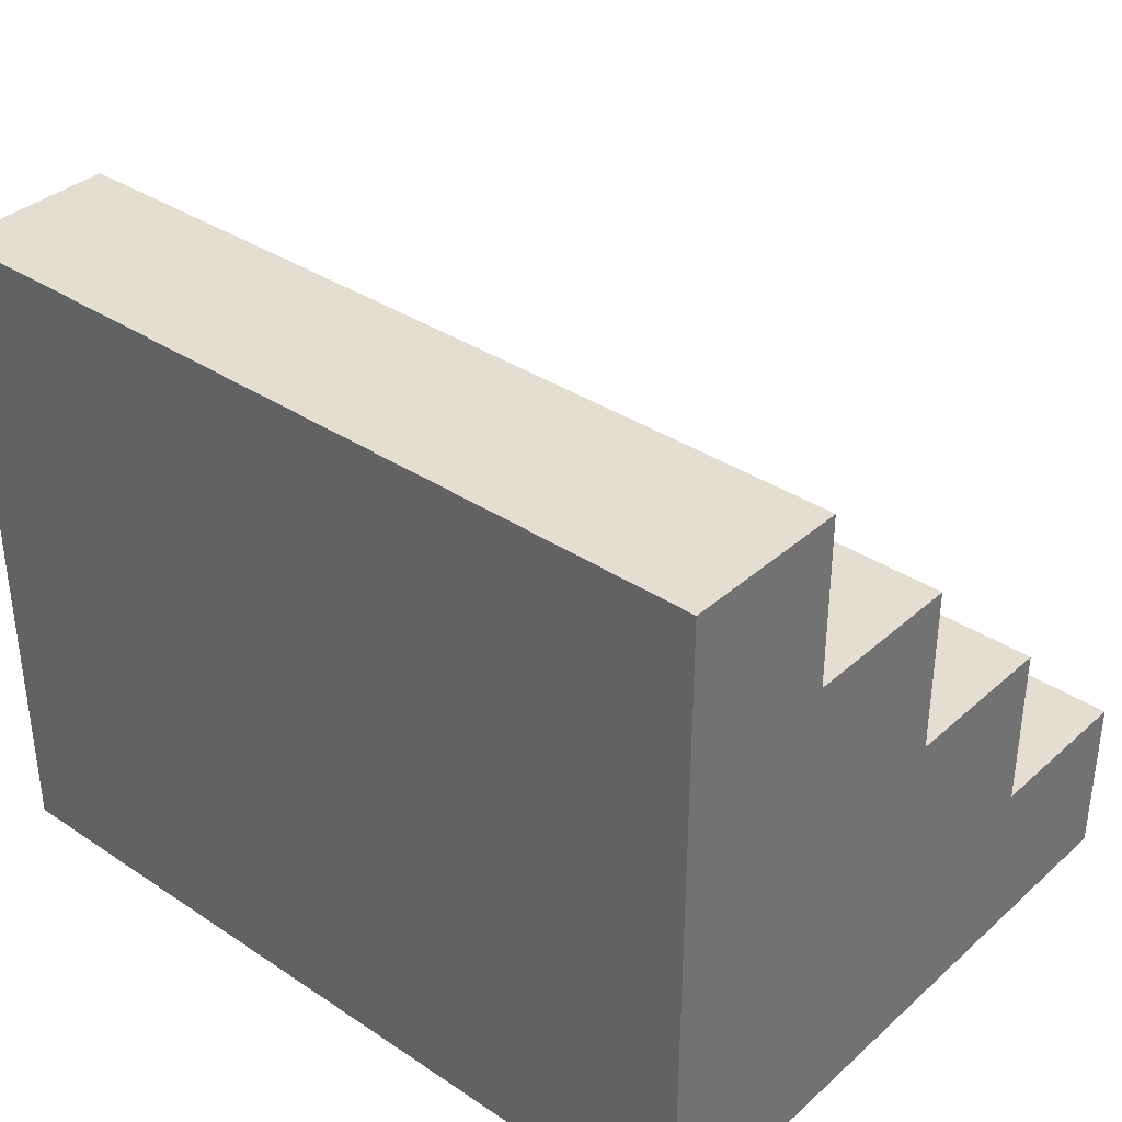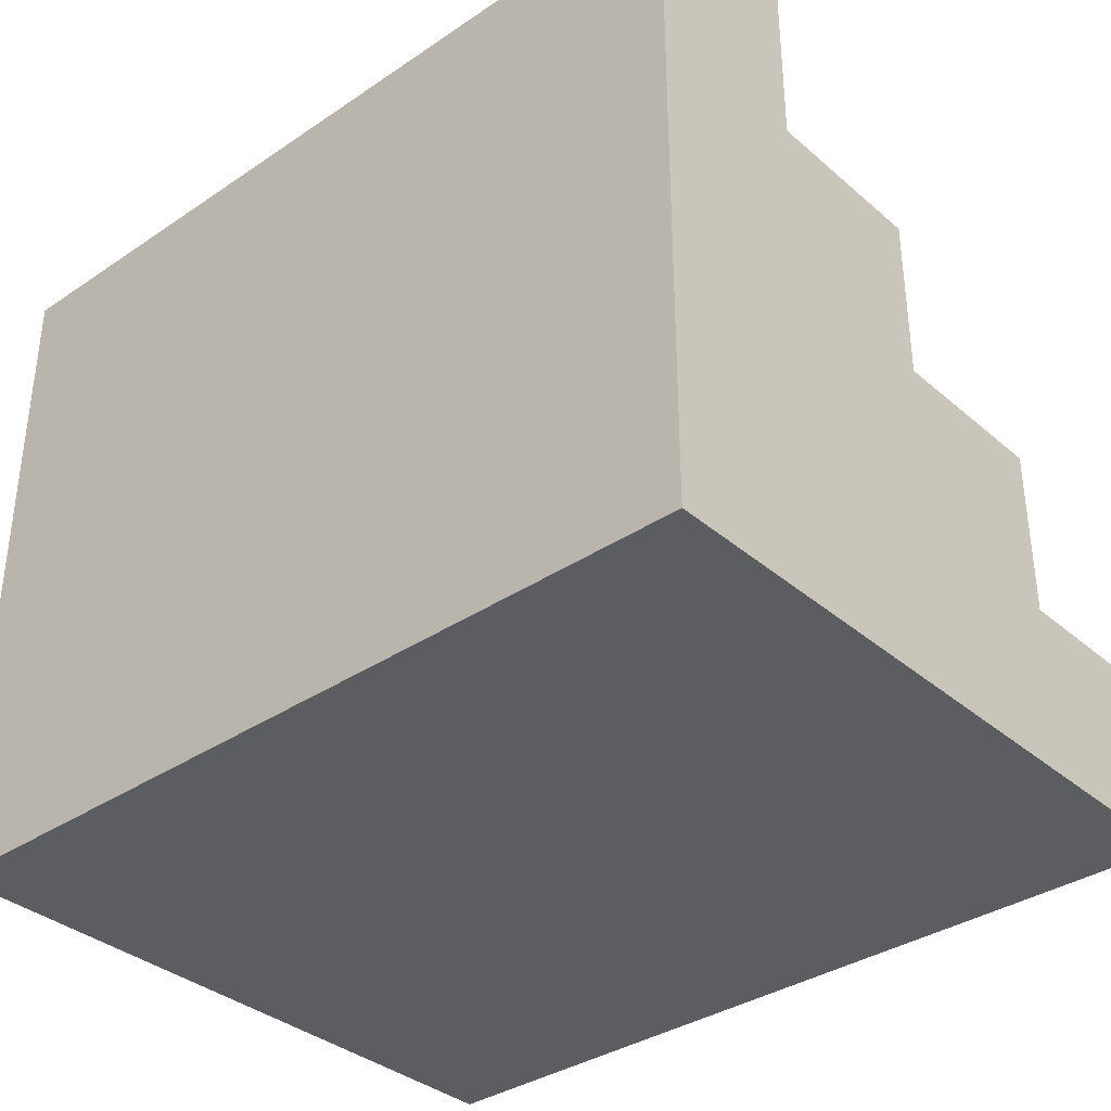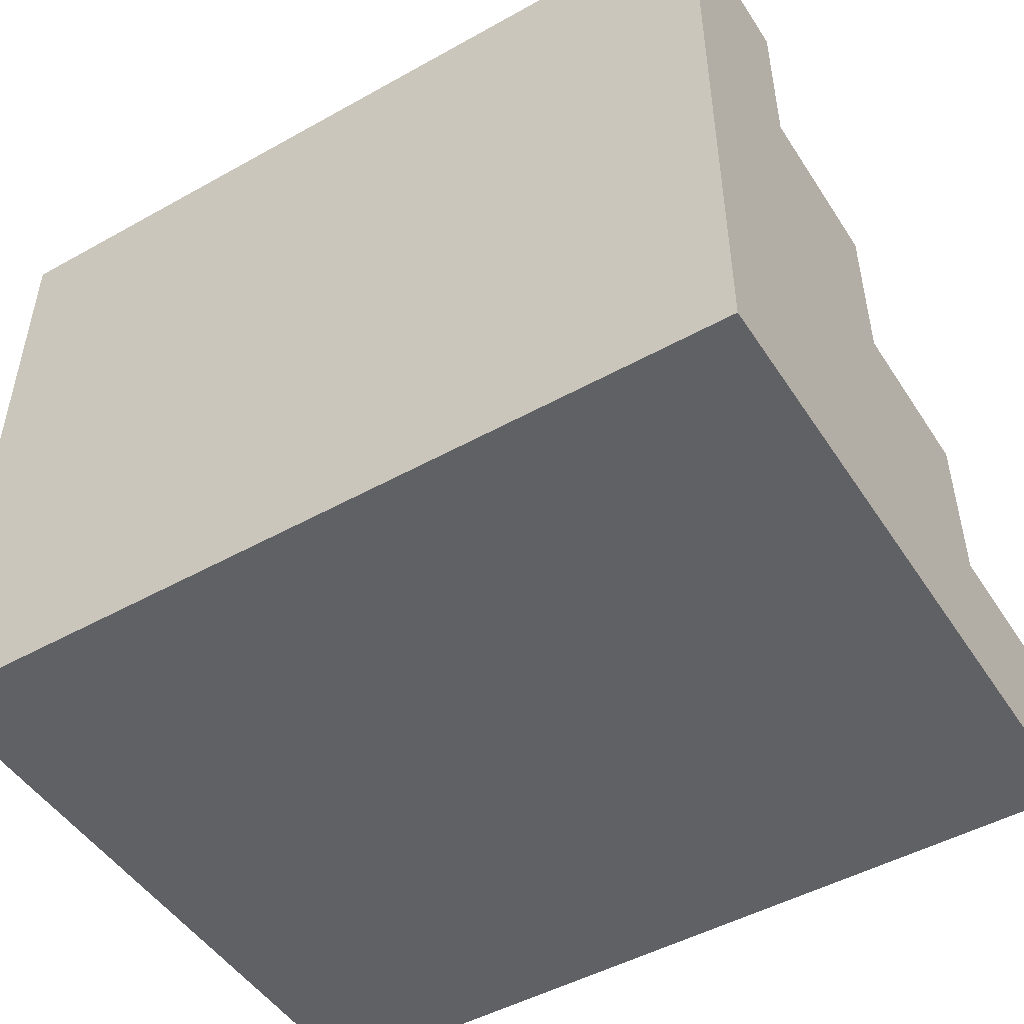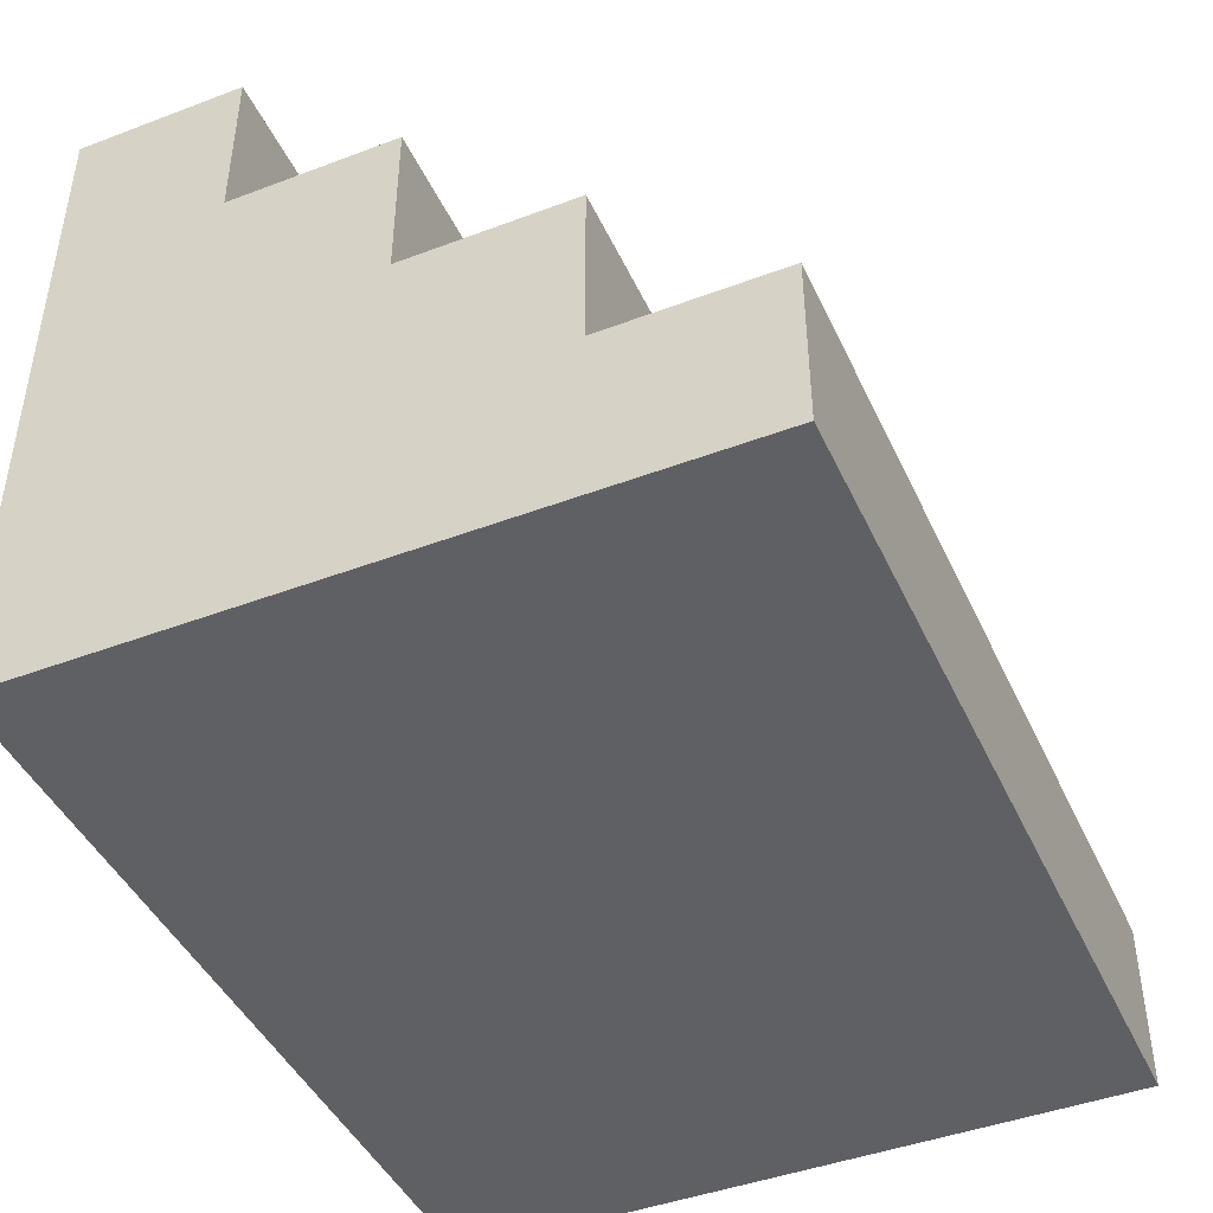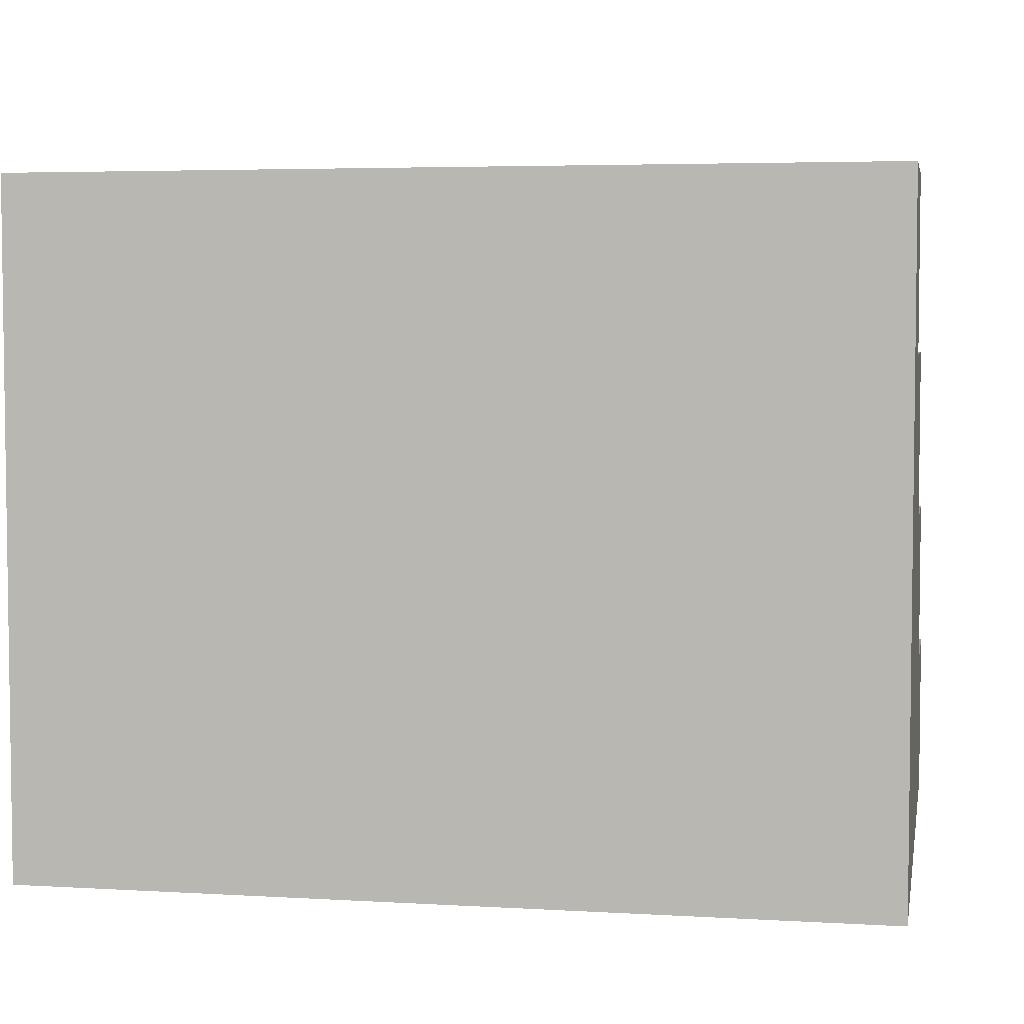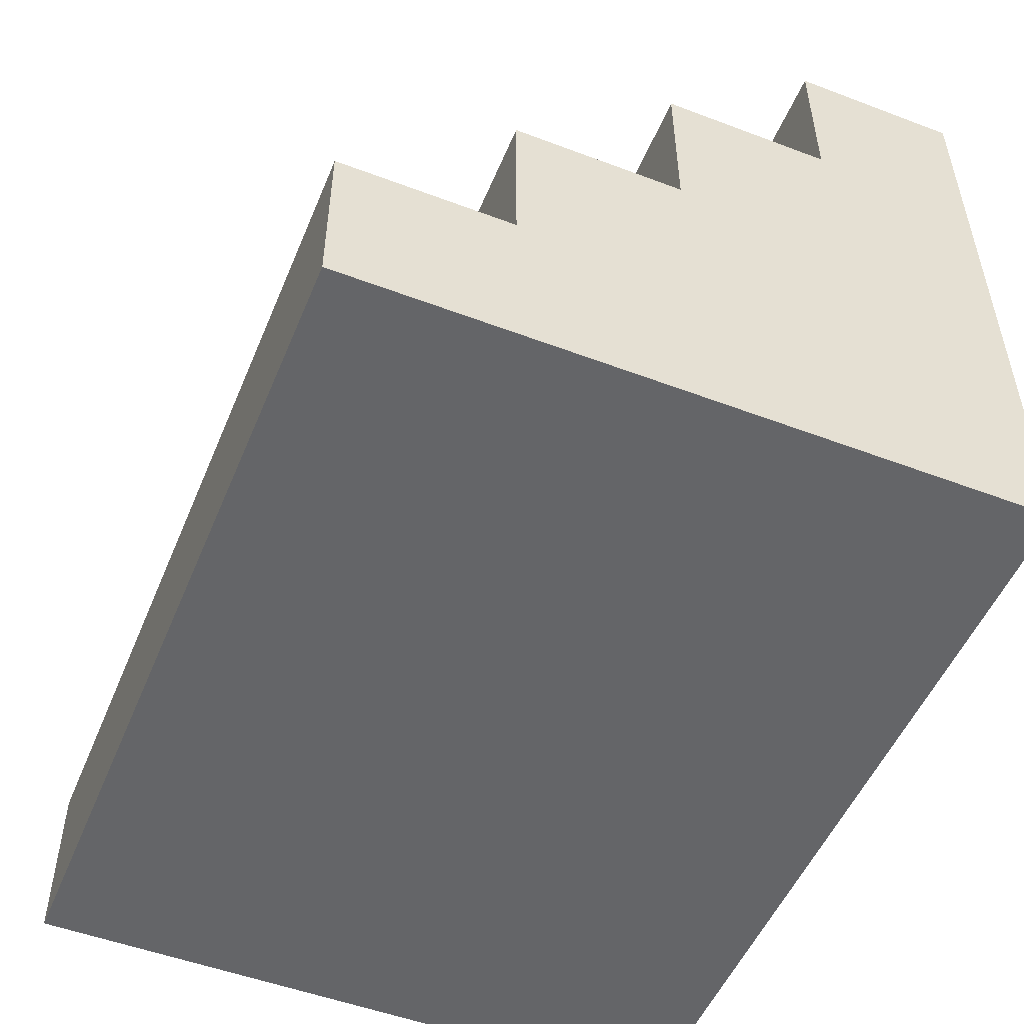
<metadata>
{"format":"obj","ext":"obj","renderer":"f3d","projection":"perspective","resolution":1024,"background":"white","views":[{"elev":36.0,"azim":41.0,"up":"+Z"},{"elev":-35.5,"azim":41.6,"up":"+Z"},{"elev":-48.7,"azim":31.8,"up":"+Z"},{"elev":-44.4,"azim":113.8,"up":"+Z"},{"elev":4.5,"azim":-169.3,"up":"+Y"},{"elev":-51.6,"azim":-112.3,"up":"+Z"}]}
</metadata>
<code>
v 0 75 -50
v 125 75 -50
v 125 100 -50
v 0 100 -50
v 0 100 -75
v 0 100 -50
v 125 100 -50
v 125 100 -75
v 0 0 -75
v 0 100 -75
v 125 100 -75
v 125 0 -75
v 0 50 -25
v 125 50 -25
v 125 75 -25
v 0 75 -25
v 0 75 -50
v 0 75 -25
v 125 75 -25
v 125 75 -50
v 0 25 0
v 125 25 0
v 125 50 0
v 0 50 0
v 0 50 -25
v 0 50 0
v 125 50 0
v 125 50 -25
v 125 25 0
v 0 25 0
v 0 25 25
v 125 25 25
v 125 25 0
v 125 25 25
v 125 0 25
v 125 0 -75
v 125 100 -75
v 125 100 -50
v 125 75 -50
v 125 75 -25
v 125 50 -25
v 125 50 0
v 125 0 -75
v 125 0 25
v 0 0 25
v 0 0 -75
v 0 0 -75
v 0 0 25
v 0 25 25
v 0 25 0
v 0 50 0
v 0 50 -25
v 0 75 -25
v 0 75 -50
v 0 100 -50
v 0 100 -75
v 0 25 25
v 0 0 25
v 125 0 25
v 125 25 25
g 4b89d922-e34c-11ea-a85f-54bf646e7e1f
f 2 3 1
f 1 3 4
g 4b8a7564-e34c-11ea-bc37-54bf646e7e1f
f 5 6 8
f 8 6 7
g 4b8aea92-e34c-11ea-9180-54bf646e7e1f
f 9 10 12
f 12 10 11
g 4b5c6046-e34c-11ea-96f9-54bf646e7e1f
f 14 15 13
f 13 15 16
g 4b5d238a-e34c-11ea-bd0d-54bf646e7e1f
f 17 18 20
f 20 18 19
g 4b35770c-e34c-11ea-9305-54bf646e7e1f
f 22 23 21
f 21 23 24
g 4b36135a-e34c-11ea-804c-54bf646e7e1f
f 25 26 28
f 28 26 27
g 4b0c91fa-e34c-11ea-a17d-54bf646e7e1f
f 29 30 32
f 32 30 31
g 4b0ce01e-e34c-11ea-9ac5-54bf646e7e1f
f 34 35 33
f 33 35 36
f 33 36 41
f 41 36 39
f 41 39 40
f 36 37 39
f 39 37 38
f 41 42 33
g 4b0d0738-e34c-11ea-9f2c-54bf646e7e1f
f 44 45 43
f 43 45 46
g 4b0d554a-e34c-11ea-bd44-54bf646e7e1f
f 48 50 47
f 47 50 52
f 47 52 54
f 54 52 53
f 48 49 50
f 50 51 52
f 55 56 54
f 54 56 47
g 4b0d7c5a-e34c-11ea-8db7-54bf646e7e1f
f 58 59 57
f 57 59 60

</code>
